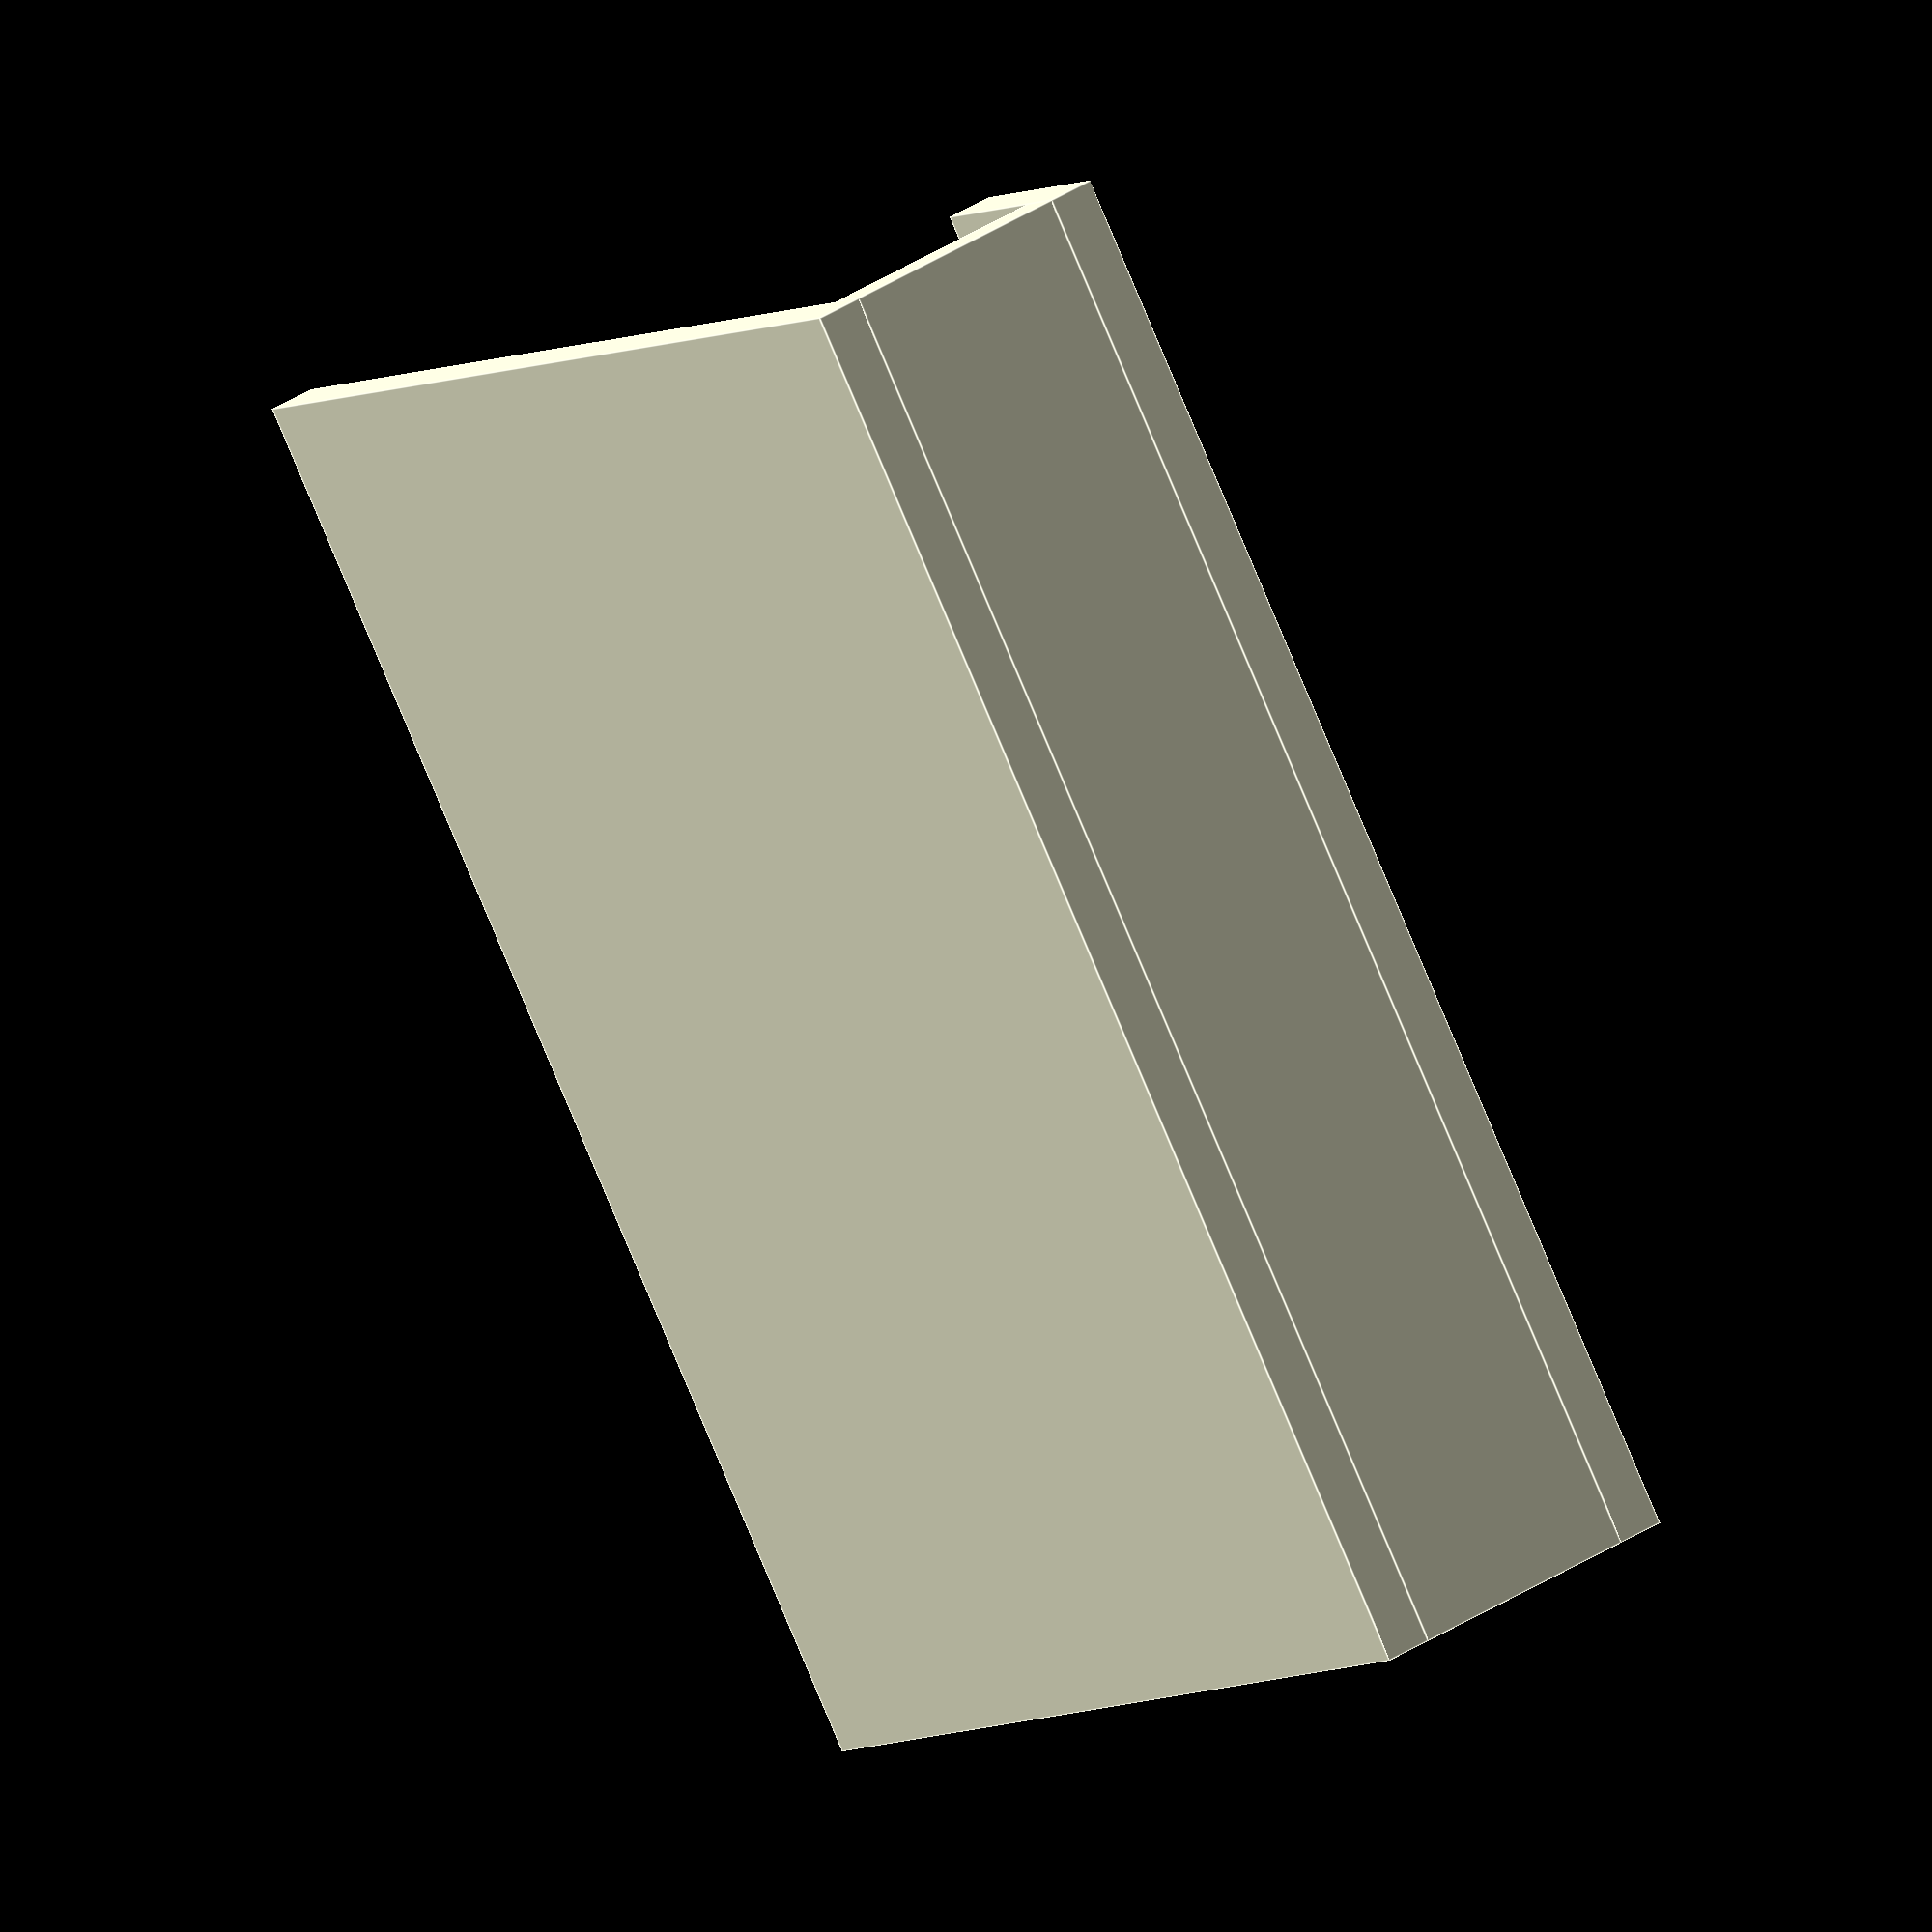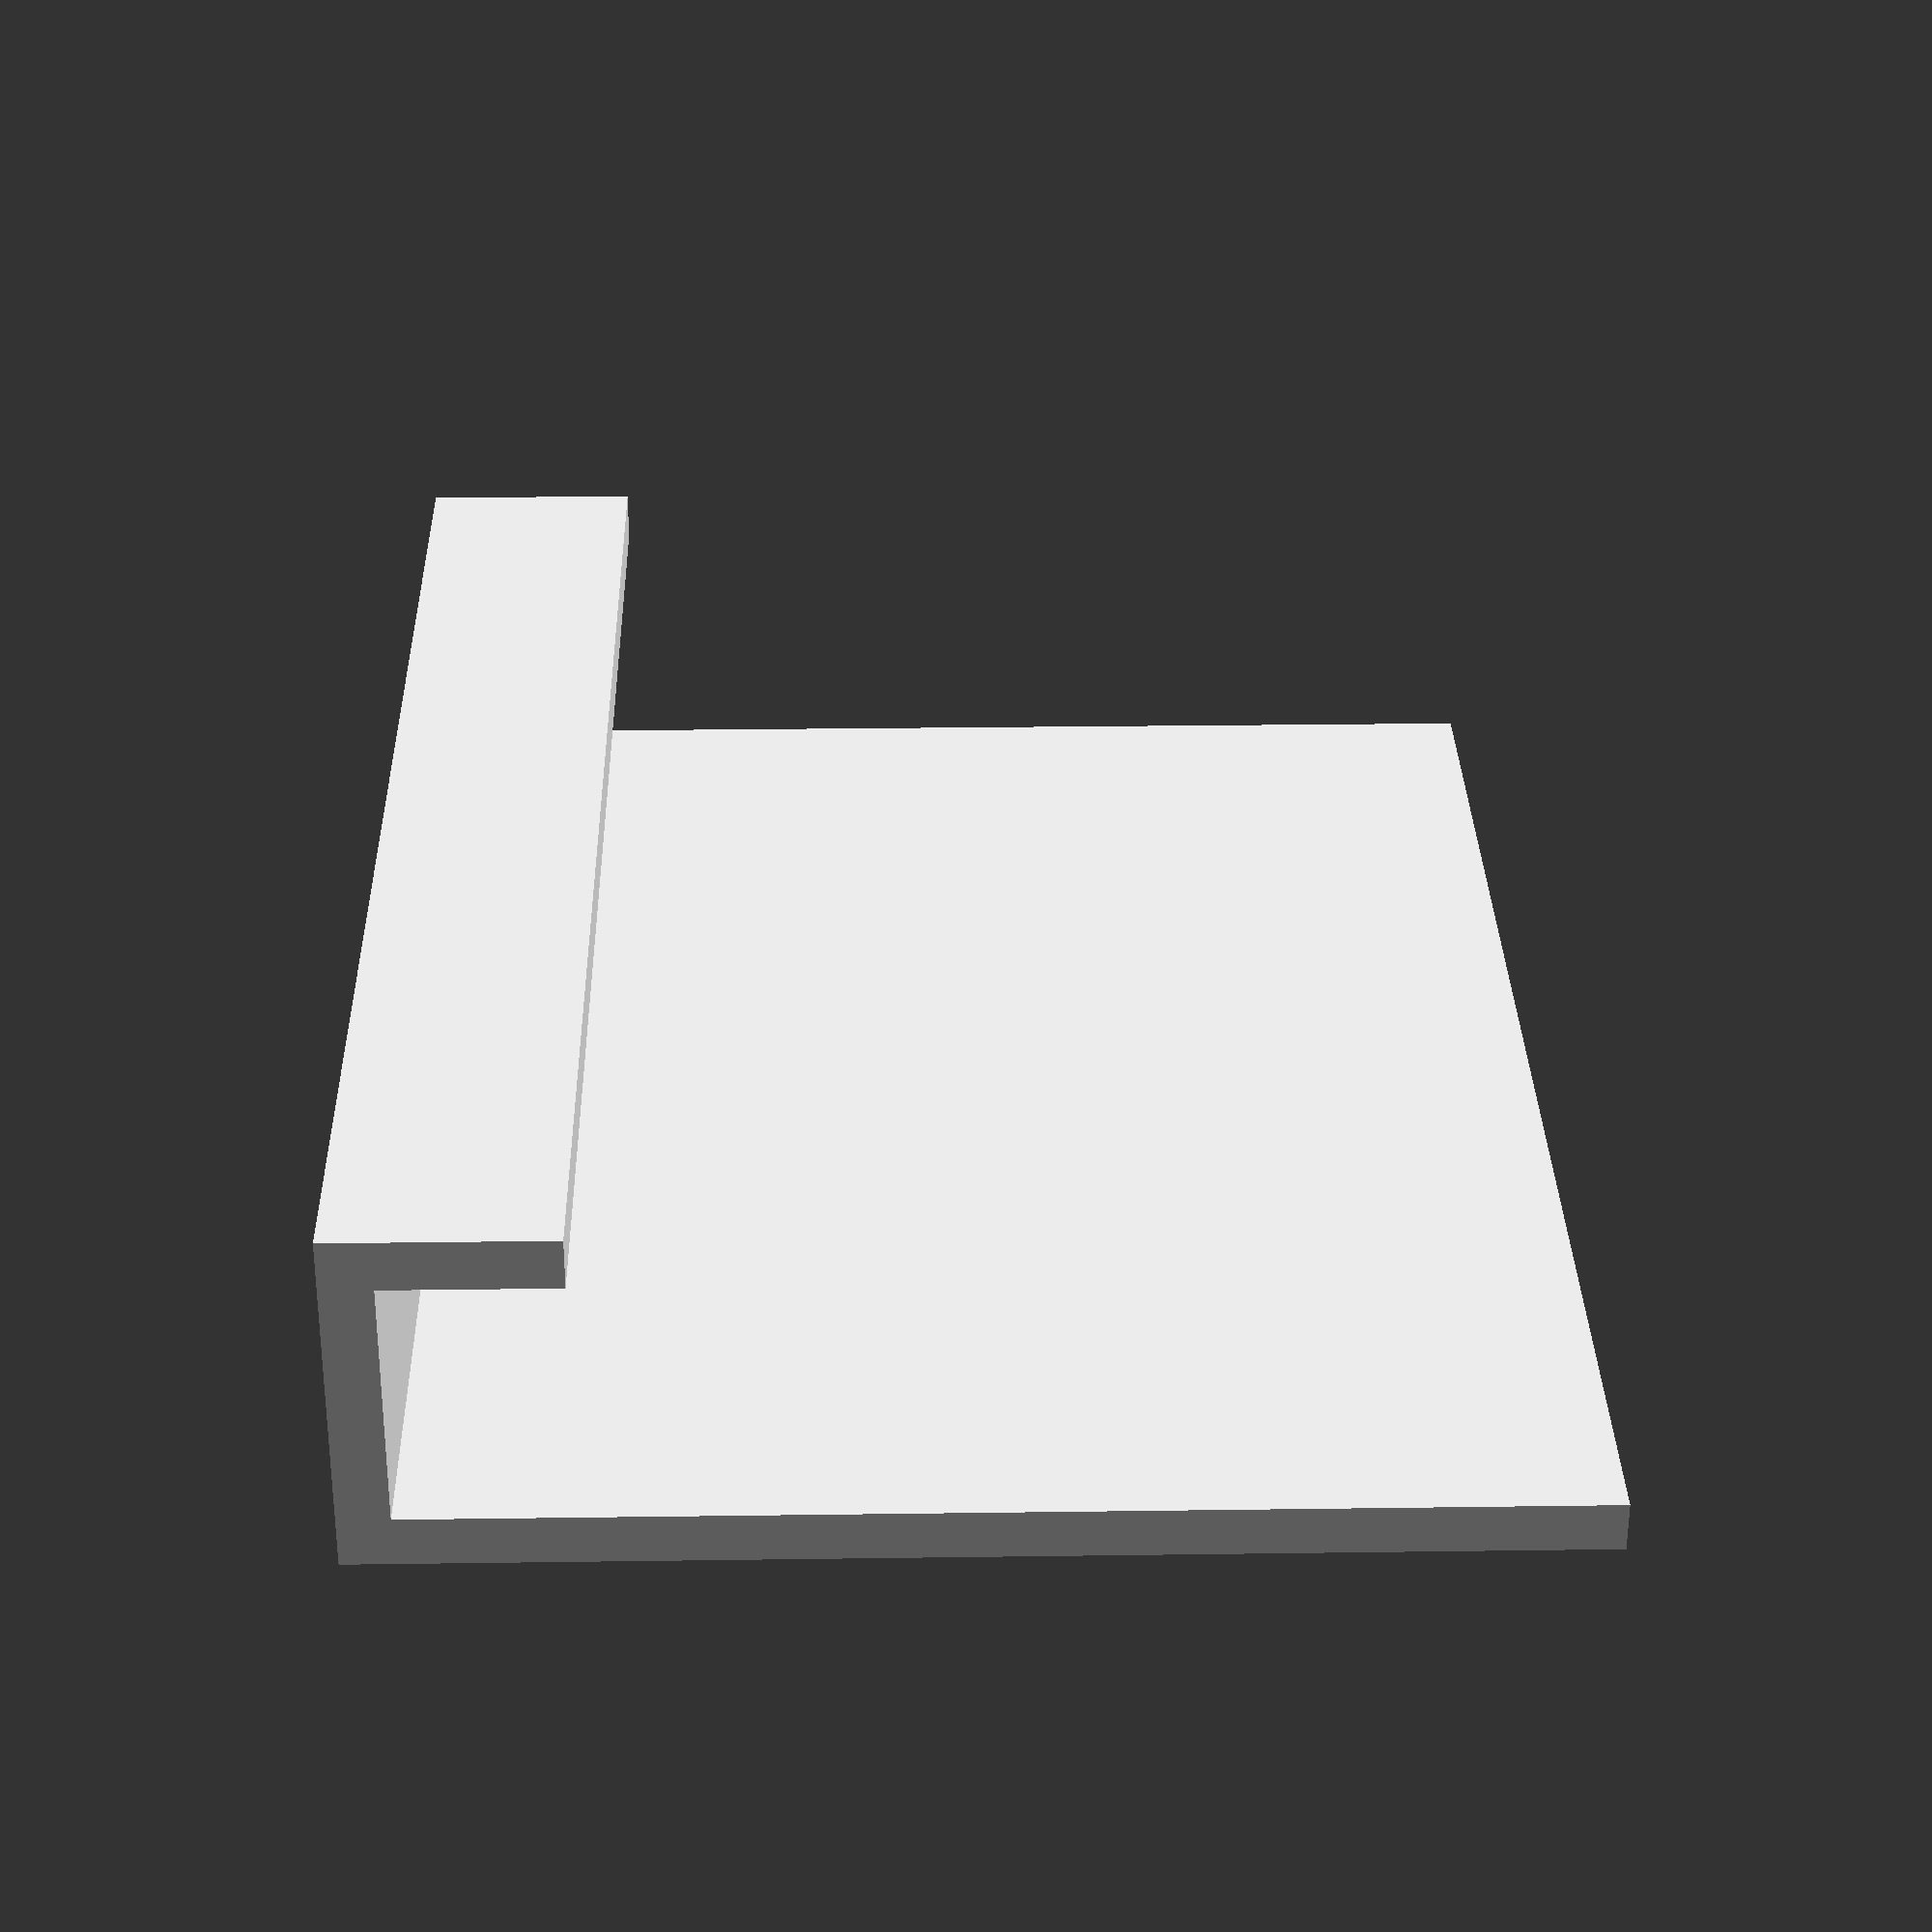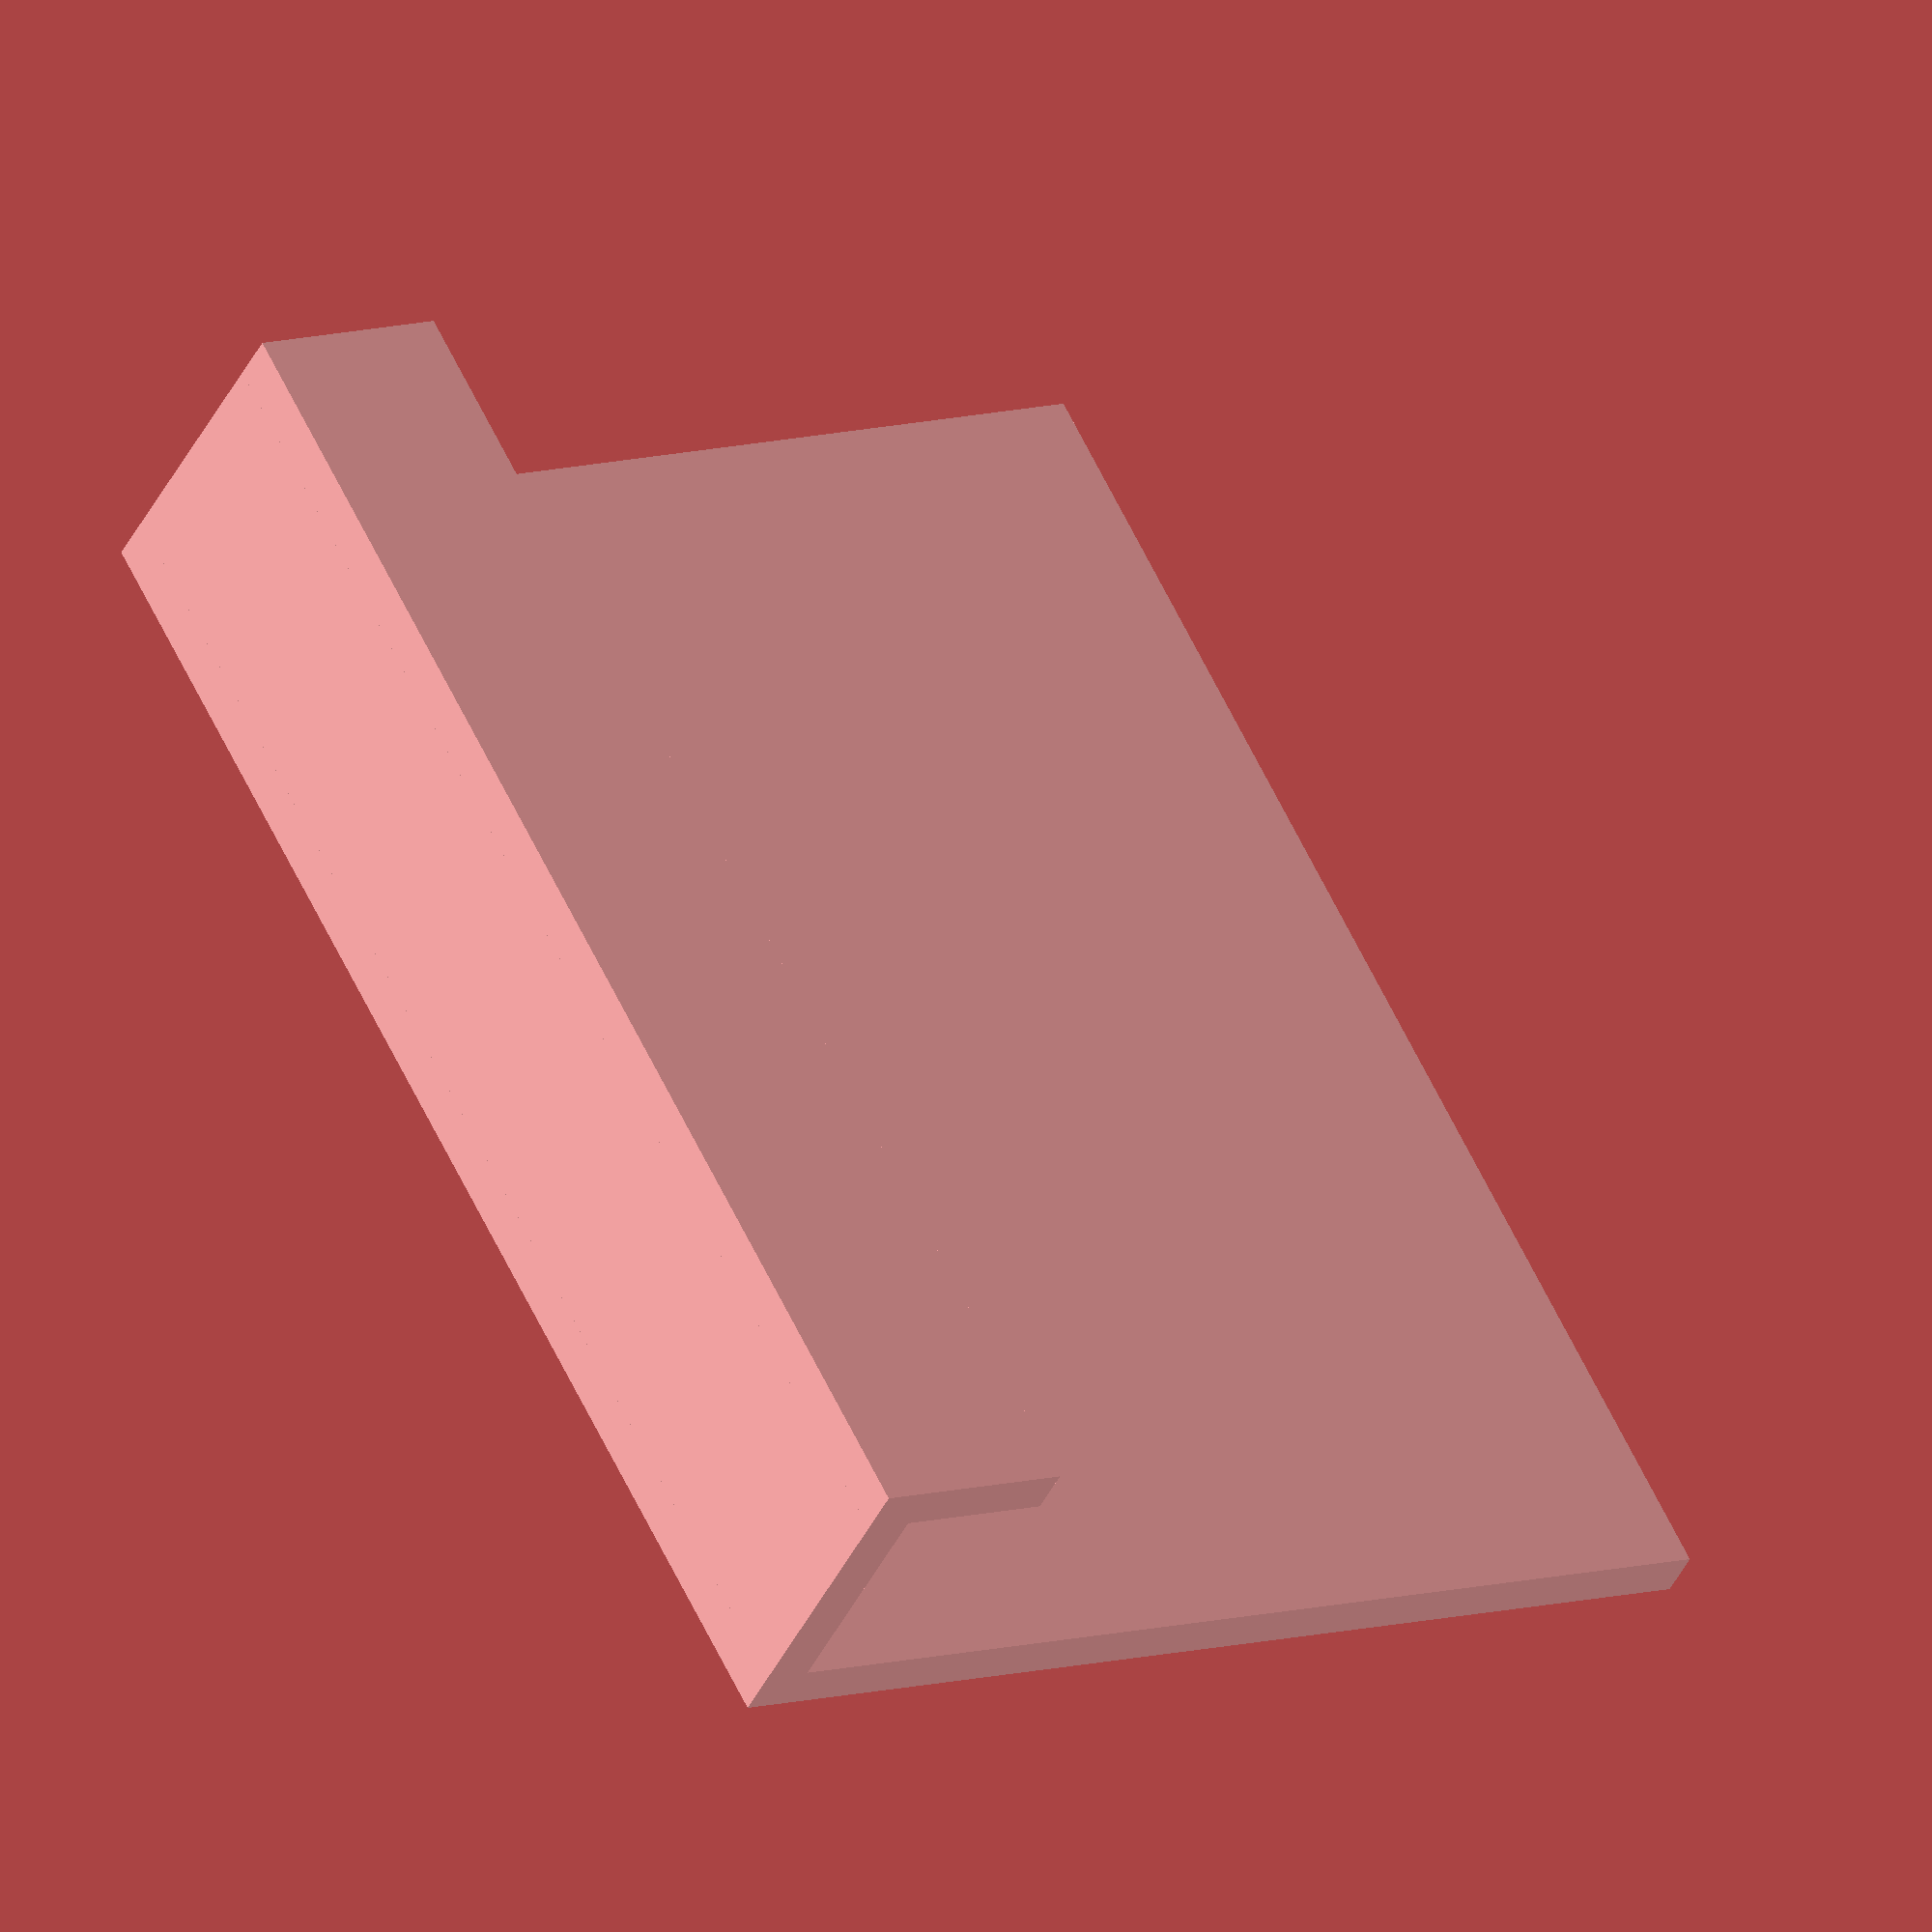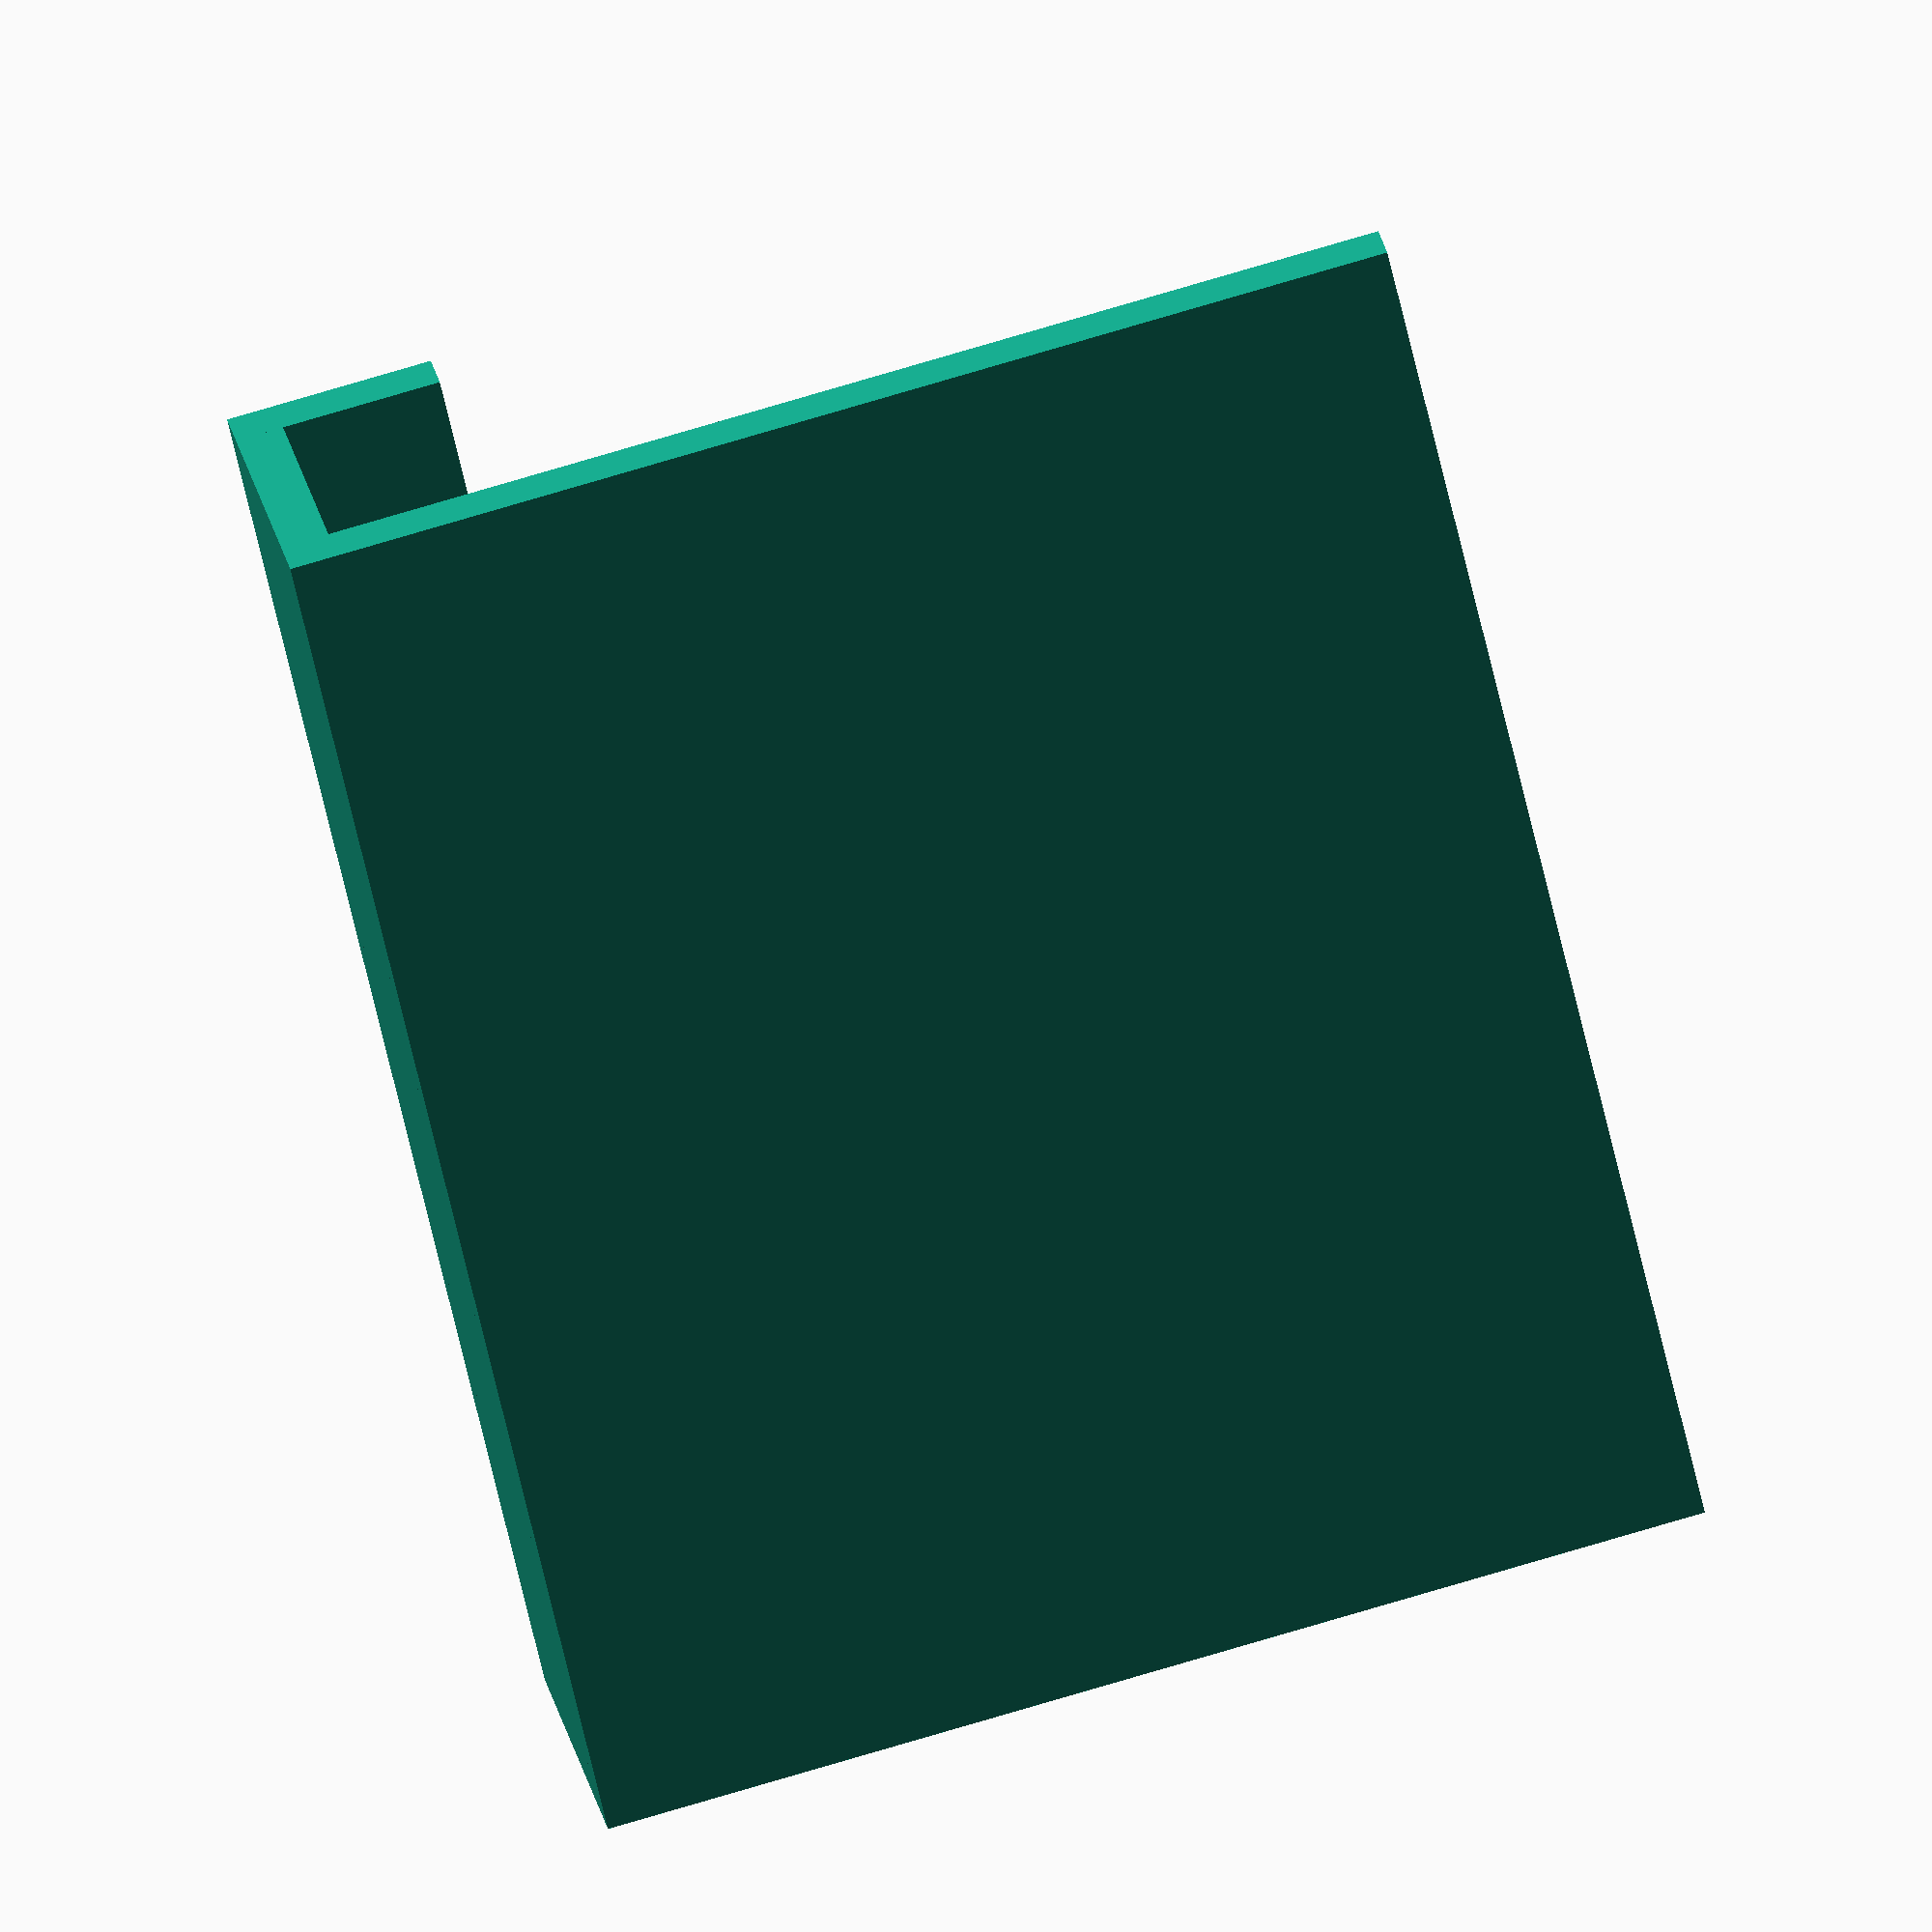
<openscad>
// Handyholder Klo
$fn=36;

tabletwidthfold4 = 150;

width = (3/5)*tabletwidthfold4;

height = 70;

depth = 15;

t = 3;

module a()
{
cube([width,depth,3]);

translate([0,-t,0])
cube([width,t,height]);

translate([0,depth,0])
cube([width,t,10+t]);
}

module hole() {
    translate([0,-t,0])
rotate([270,0,0])
cylinder(h=t, d1=2, d2=5);
}

module withholes() {
difference()
{
    a();
    
    translate([width/2+20,0,height/2+10])
    hole();
    
    translate([width/2-20,0,height/2+10])
    hole();

}
}

a();
</openscad>
<views>
elev=5.2 azim=296.2 roll=151.4 proj=o view=edges
elev=155.2 azim=173.9 roll=271.3 proj=p view=solid
elev=169.9 azim=136.0 roll=306.3 proj=o view=wireframe
elev=103.0 azim=319.5 roll=286.5 proj=o view=solid
</views>
